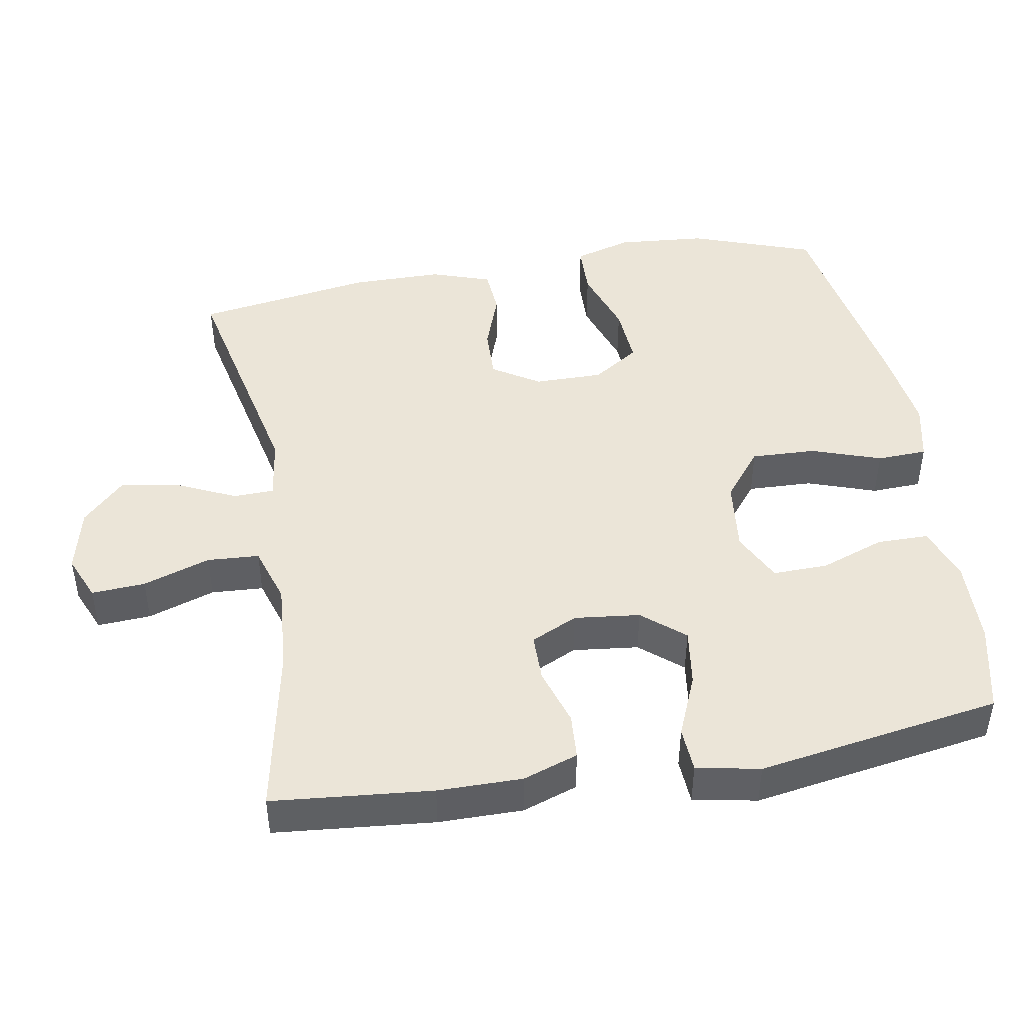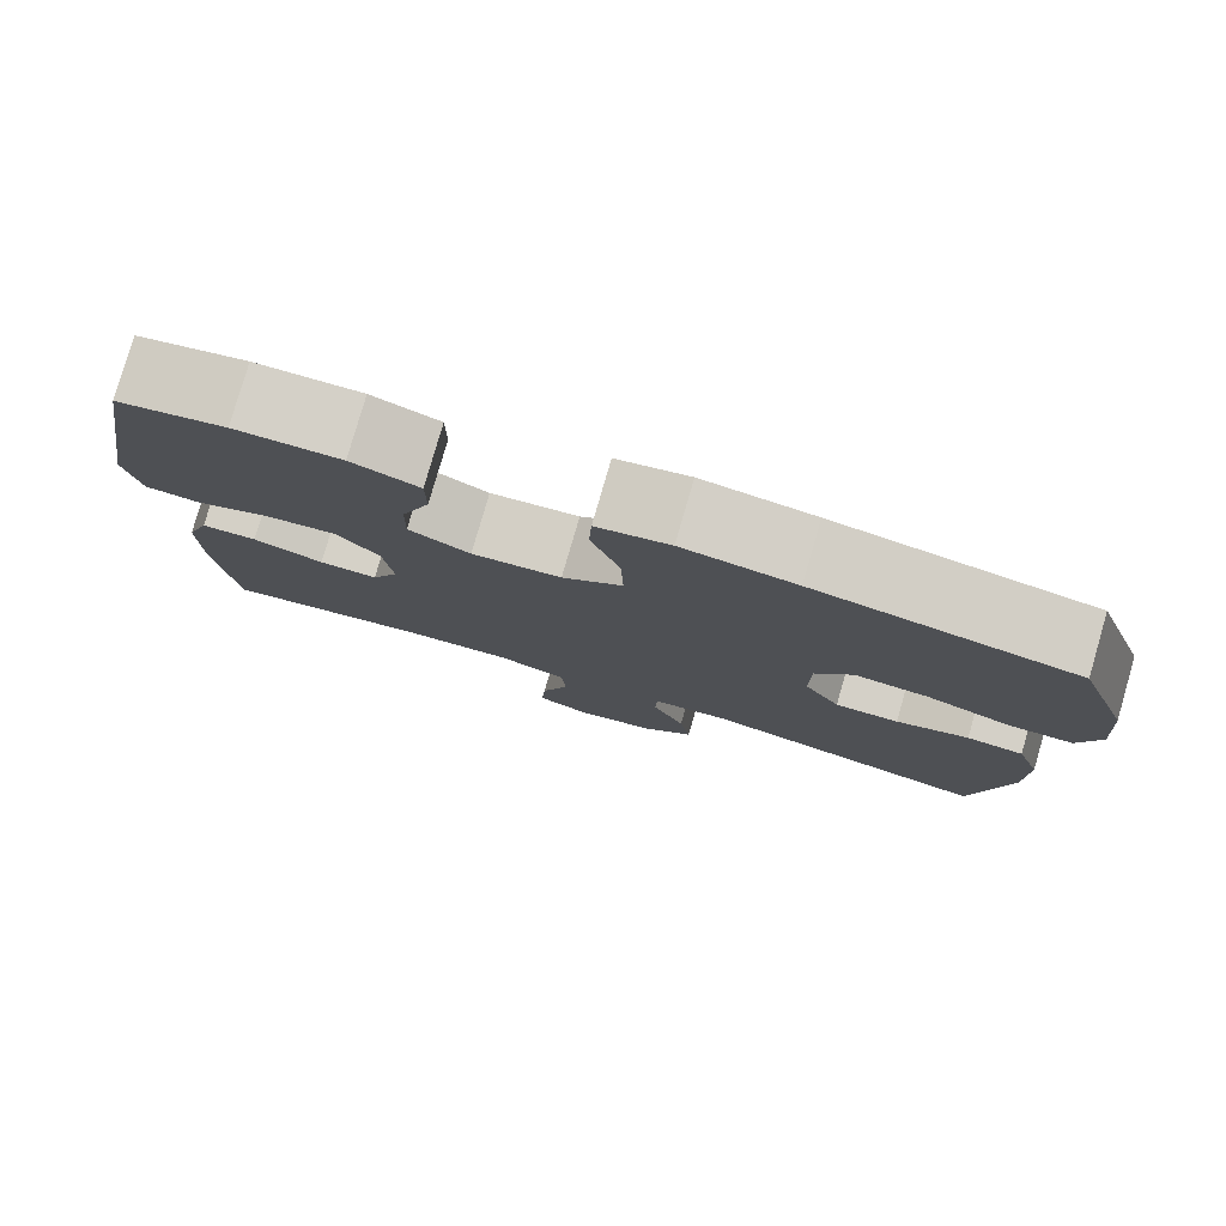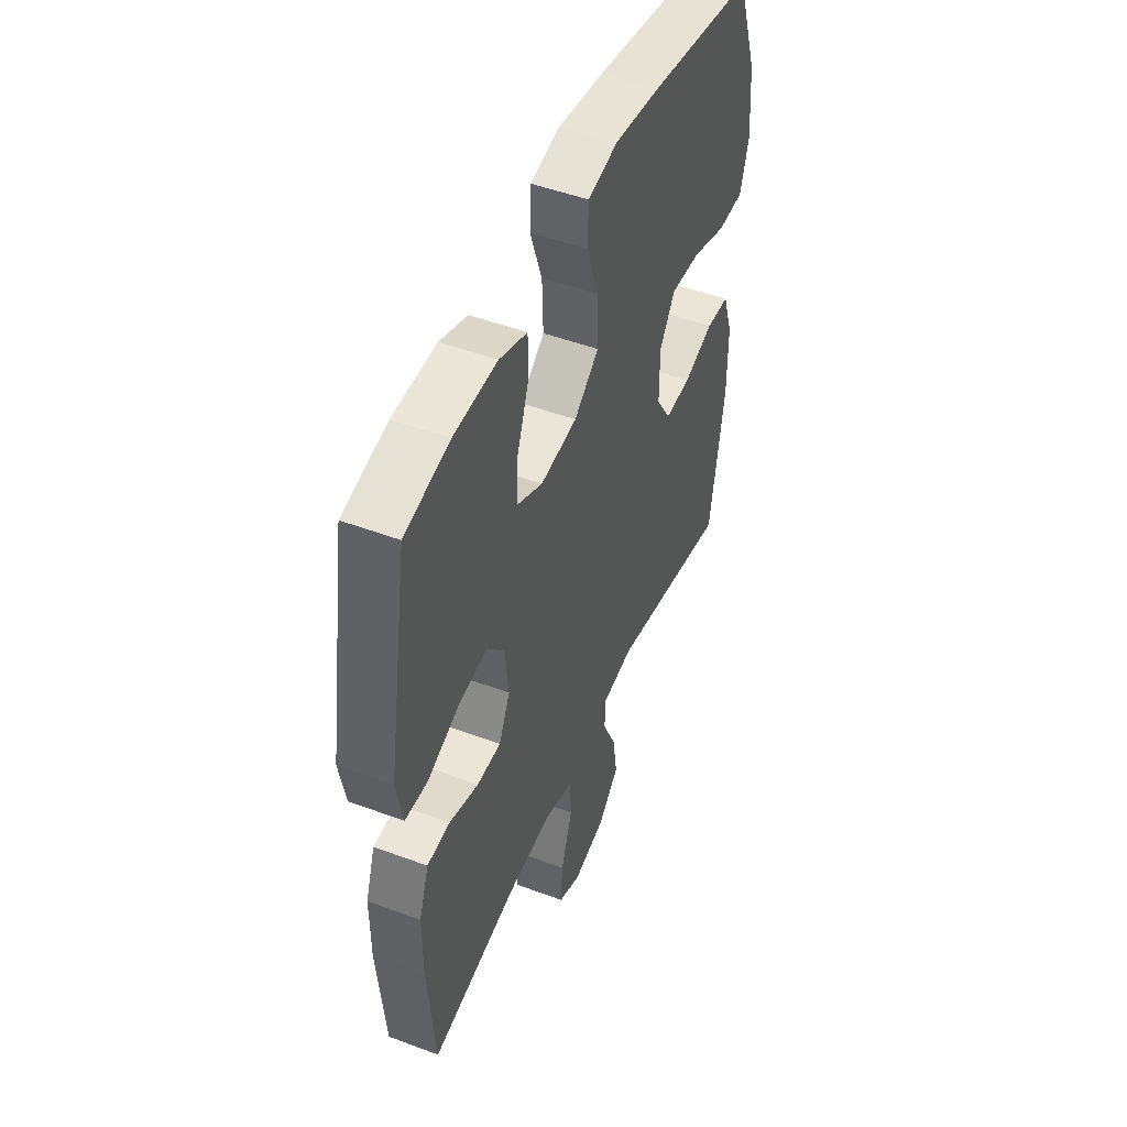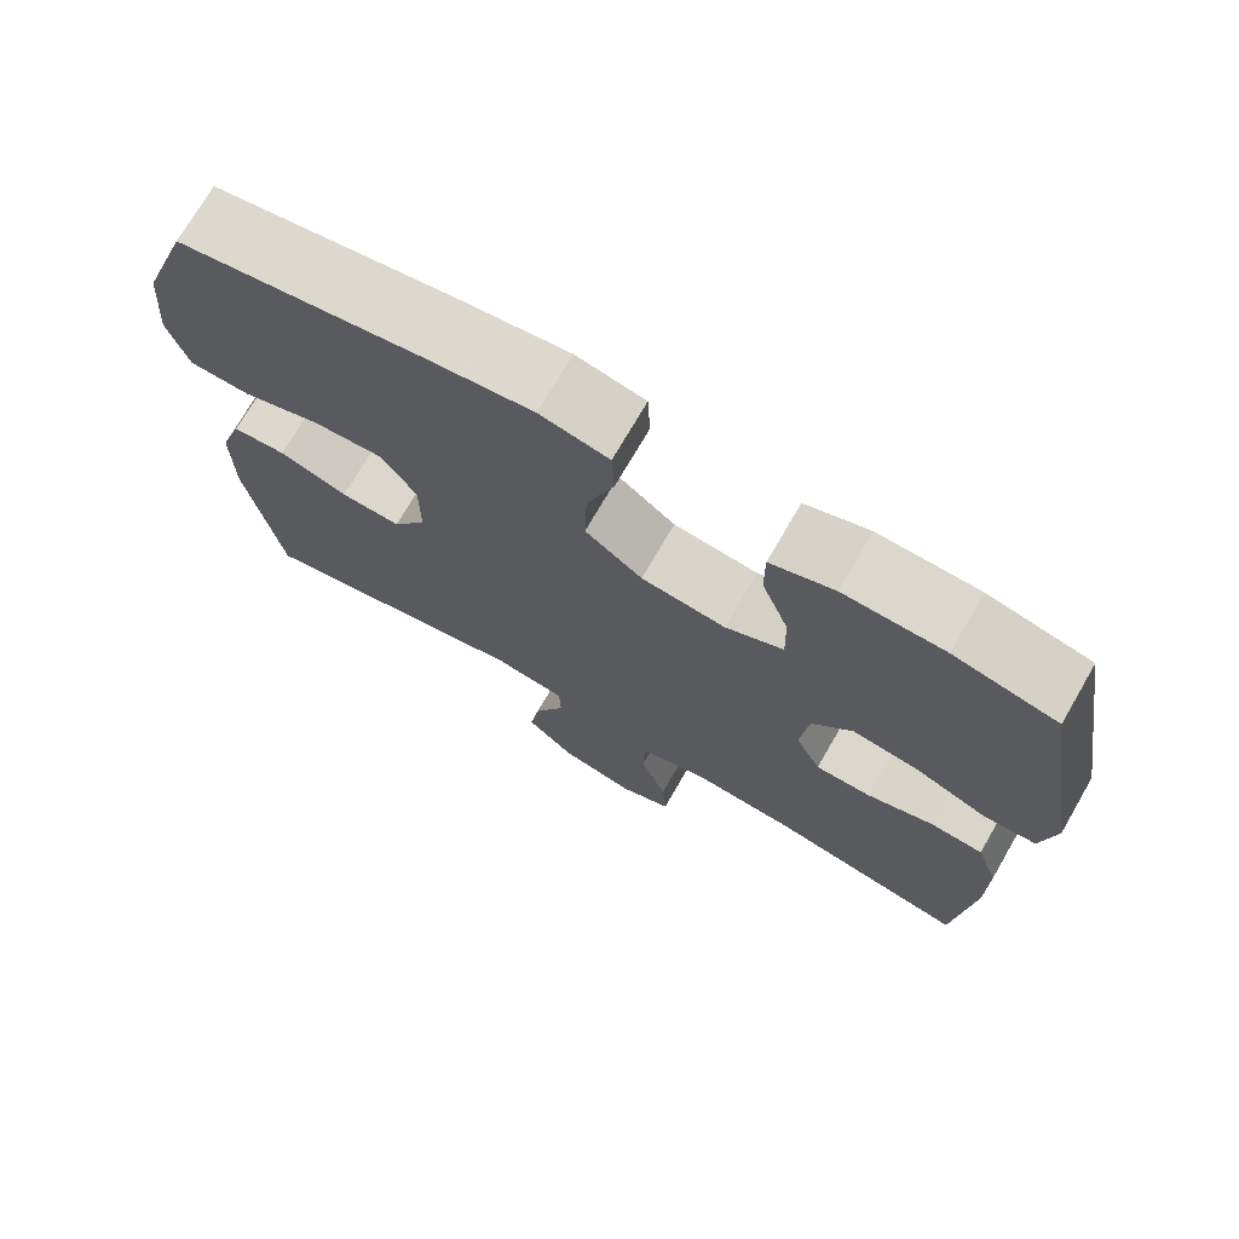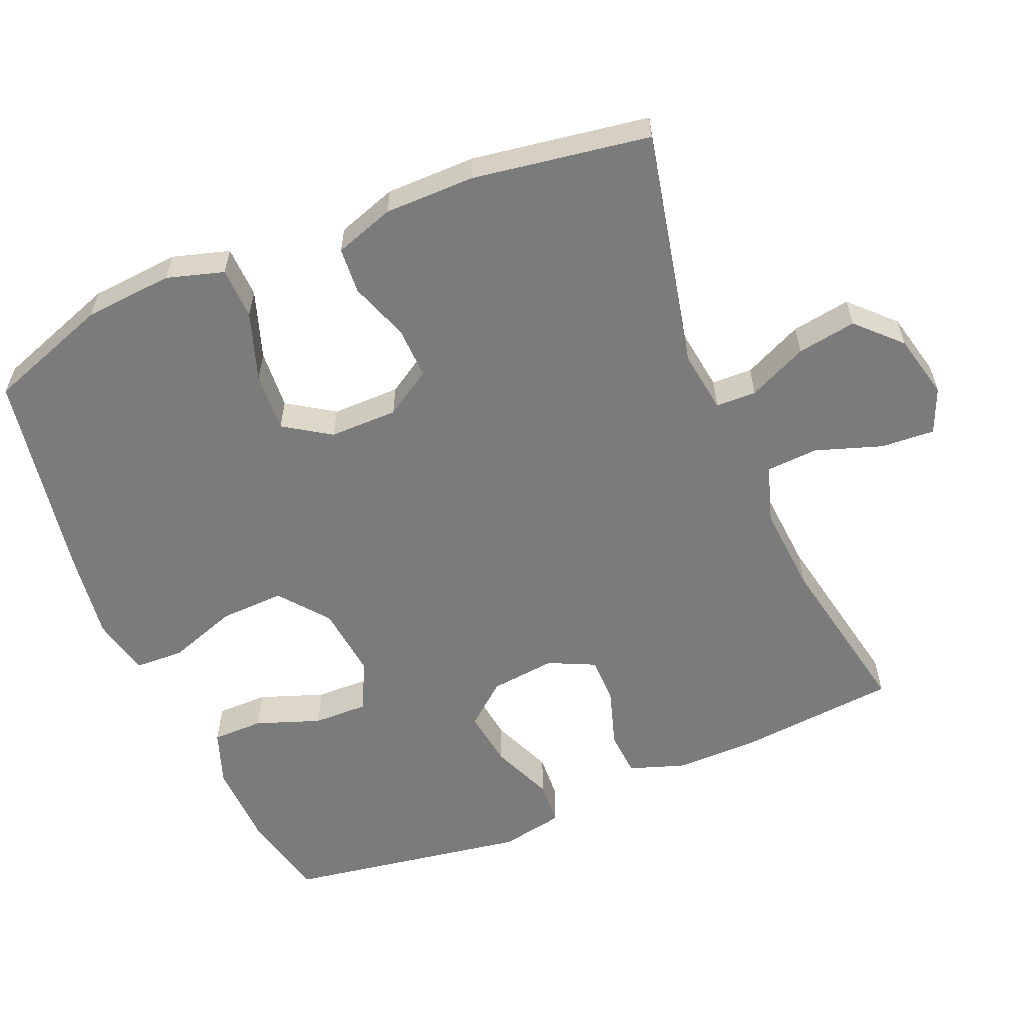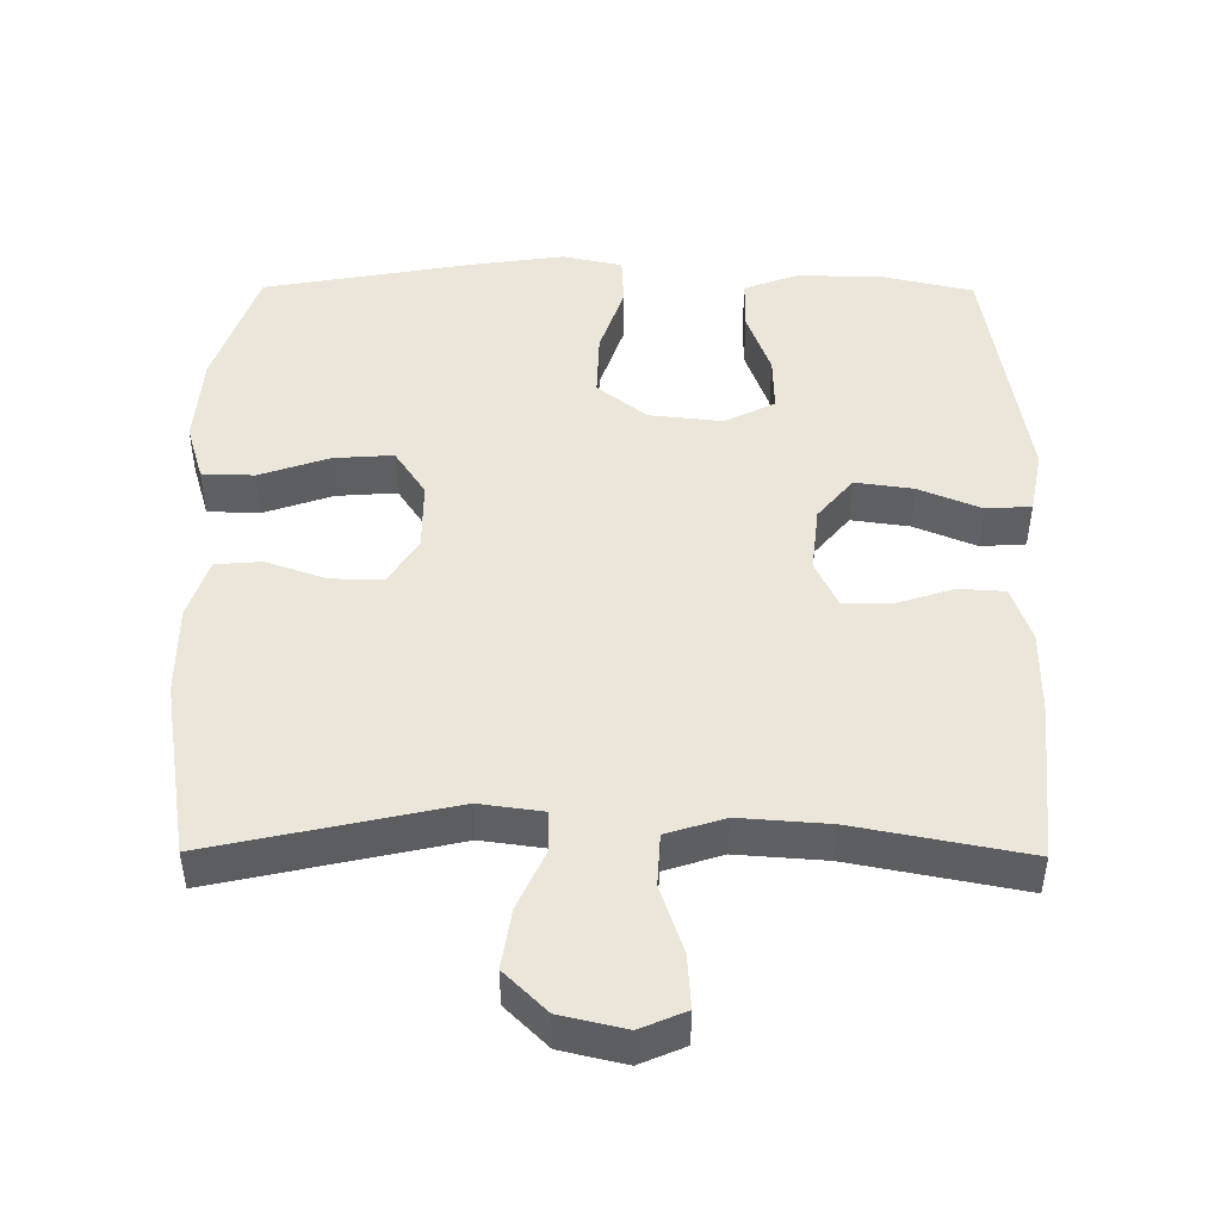
<metadata>
{"format":"obj","ext":"obj","renderer":"f3d","projection":"perspective","resolution":1024,"background":"white","views":[{"elev":45.6,"azim":-99.6,"up":"+Y"},{"elev":79.7,"azim":16.2,"up":"+Z"},{"elev":48.8,"azim":-67.4,"up":"+Z"},{"elev":72.9,"azim":-149.9,"up":"+Z"},{"elev":-58.5,"azim":113.0,"up":"+Y"},{"elev":47.2,"azim":-179.6,"up":"+Y"}]}
</metadata>
<code>
v 0.5 0.07 -0.5
v 0.165 0.07 -0.426
v 0.077 0.07 -0.438
v 0.075 0.07 -0.495
v 0.113 0.07 -0.578
v 0.126 0.07 -0.661
v 0.067 0.07 -0.719
v -0.024 0.07 -0.74
v -0.087 0.07 -0.713
v -0.082 0.07 -0.638
v -0.05 0.07 -0.544
v -0.054 0.07 -0.471
v -0.135 0.07 -0.445
v -0.26 0.07 -0.454
v -0.5 0.07 -0.5
v -0.52 0.07 -0.276
v -0.52 0.07 -0.158
v -0.493 0.07 -0.081
v -0.429 0.07 -0.077
v -0.348 0.07 -0.103
v -0.281 0.07 -0.103
v -0.25 0.07 -0.038
v -0.26 0.07 0.054
v -0.309 0.07 0.113
v -0.39 0.07 0.102
v -0.477 0.07 0.066
v -0.54 0.07 0.07
v -0.557 0.07 0.159
v -0.5 0.07 0.5
v -0.376 0.07 0.528
v -0.255 0.07 0.531
v -0.178 0.07 0.503
v -0.178 0.07 0.431
v -0.211 0.07 0.341
v -0.213 0.07 0.264
v -0.143 0.07 0.229
v -0.041 0.07 0.24
v 0.028 0.07 0.294
v 0.025 0.07 0.385
v -0.008 0.07 0.482
v -0.005 0.07 0.552
v 0.078 0.07 0.57
v 0.206 0.07 0.552
v 0.5 0.07 0.5
v 0.56 0.07 0.328
v 0.57 0.07 0.203
v 0.546 0.07 0.123
v 0.473 0.07 0.121
v 0.377 0.07 0.154
v 0.293 0.07 0.16
v 0.25 0.07 0.095
v 0.25 0.07 -0.001
v 0.291 0.07 -0.067
v 0.364 0.07 -0.065
v 0.447 0.07 -0.036
v 0.512 0.07 -0.041
v 0.54 0.07 -0.125
v 0.54 0.07 -0.252
v 0.5 0 -0.5
v 0.165 0 -0.426
v 0.077 0 -0.438
v 0.075 0 -0.495
v 0.113 0 -0.578
v 0.126 0 -0.661
v 0.067 0 -0.719
v -0.024 0 -0.74
v -0.087 0 -0.713
v -0.082 0 -0.638
v -0.05 0 -0.544
v -0.054 0 -0.471
v -0.135 0 -0.445
v -0.26 0 -0.454
v -0.5 0 -0.5
v -0.52 0 -0.276
v -0.52 0 -0.158
v -0.493 0 -0.081
v -0.429 0 -0.077
v -0.348 0 -0.103
v -0.281 0 -0.103
v -0.25 0 -0.038
v -0.26 0 0.054
v -0.309 0 0.113
v -0.39 0 0.102
v -0.477 0 0.066
v -0.54 0 0.07
v -0.557 0 0.159
v -0.5 0 0.5
v -0.376 0 0.528
v -0.255 0 0.531
v -0.178 0 0.503
v -0.178 0 0.431
v -0.211 0 0.341
v -0.213 0 0.264
v -0.143 0 0.229
v -0.041 0 0.24
v 0.028 0 0.294
v 0.025 0 0.385
v -0.008 0 0.482
v -0.005 0 0.552
v 0.078 0 0.57
v 0.206 0 0.552
v 0.5 0 0.5
v 0.56 0 0.328
v 0.57 0 0.203
v 0.546 0 0.123
v 0.473 0 0.121
v 0.377 0 0.154
v 0.293 0 0.16
v 0.25 0 0.095
v 0.25 0 -0.001
v 0.291 0 -0.067
v 0.364 0 -0.065
v 0.447 0 -0.036
v 0.512 0 -0.041
v 0.54 0 -0.125
v 0.54 0 -0.252
f 58 1 2
f 57 58 2
f 56 57 2
f 55 56 2
f 54 55 2
f 53 54 2 3
f 52 53 3
f 51 52 3
f 47 48 49
f 46 47 49
f 45 46 49
f 44 45 49
f 43 44 49
f 42 43 49
f 41 42 49
f 40 41 49
f 39 40 49
f 38 39 49 50
f 37 38 50 51
f 32 33 34
f 31 32 34
f 30 31 34
f 29 30 34
f 28 29 34
f 27 28 34
f 26 27 34
f 25 26 34
f 24 25 34 35
f 23 24 35 36
f 18 19 20
f 17 18 20
f 16 17 20
f 15 16 20
f 14 15 20
f 13 14 20 21
f 12 13 21 22
f 9 10 11
f 8 9 11
f 7 8 11
f 6 7 11
f 5 6 11
f 4 5 11
f 3 4 11 12
f 36 37 51
f 23 36 51
f 22 23 51
f 12 22 51
f 3 12 51
f 60 59 116
f 60 116 115
f 60 115 114
f 60 114 113
f 60 113 112
f 61 60 112 111
f 61 111 110
f 61 110 109
f 107 106 105
f 107 105 104
f 107 104 103
f 107 103 102
f 107 102 101
f 107 101 100
f 107 100 99
f 107 99 98
f 107 98 97
f 108 107 97 96
f 109 108 96 95
f 92 91 90
f 92 90 89
f 92 89 88
f 92 88 87
f 92 87 86
f 92 86 85
f 92 85 84
f 92 84 83
f 93 92 83 82
f 94 93 82 81
f 78 77 76
f 78 76 75
f 78 75 74
f 78 74 73
f 78 73 72
f 79 78 72 71
f 80 79 71 70
f 69 68 67
f 69 67 66
f 69 66 65
f 69 65 64
f 69 64 63
f 69 63 62
f 70 69 62 61
f 109 95 94
f 109 94 81
f 109 81 80
f 109 80 70
f 109 70 61
f 1 59 60 2
f 2 60 61 3
f 3 61 62 4
f 4 62 63 5
f 5 63 64 6
f 6 64 65 7
f 7 65 66 8
f 8 66 67 9
f 9 67 68 10
f 10 68 69 11
f 11 69 70 12
f 12 70 71 13
f 13 71 72 14
f 14 72 73 15
f 15 73 74 16
f 16 74 75 17
f 17 75 76 18
f 18 76 77 19
f 19 77 78 20
f 20 78 79 21
f 21 79 80 22
f 22 80 81 23
f 23 81 82 24
f 24 82 83 25
f 25 83 84 26
f 26 84 85 27
f 27 85 86 28
f 28 86 87 29
f 29 87 88 30
f 30 88 89 31
f 31 89 90 32
f 32 90 91 33
f 33 91 92 34
f 34 92 93 35
f 35 93 94 36
f 36 94 95 37
f 37 95 96 38
f 38 96 97 39
f 39 97 98 40
f 40 98 99 41
f 41 99 100 42
f 42 100 101 43
f 43 101 102 44
f 44 102 103 45
f 45 103 104 46
f 46 104 105 47
f 47 105 106 48
f 48 106 107 49
f 49 107 108 50
f 50 108 109 51
f 51 109 110 52
f 52 110 111 53
f 53 111 112 54
f 54 112 113 55
f 55 113 114 56
f 56 114 115 57
f 57 115 116 58
f 58 116 59 1

</code>
